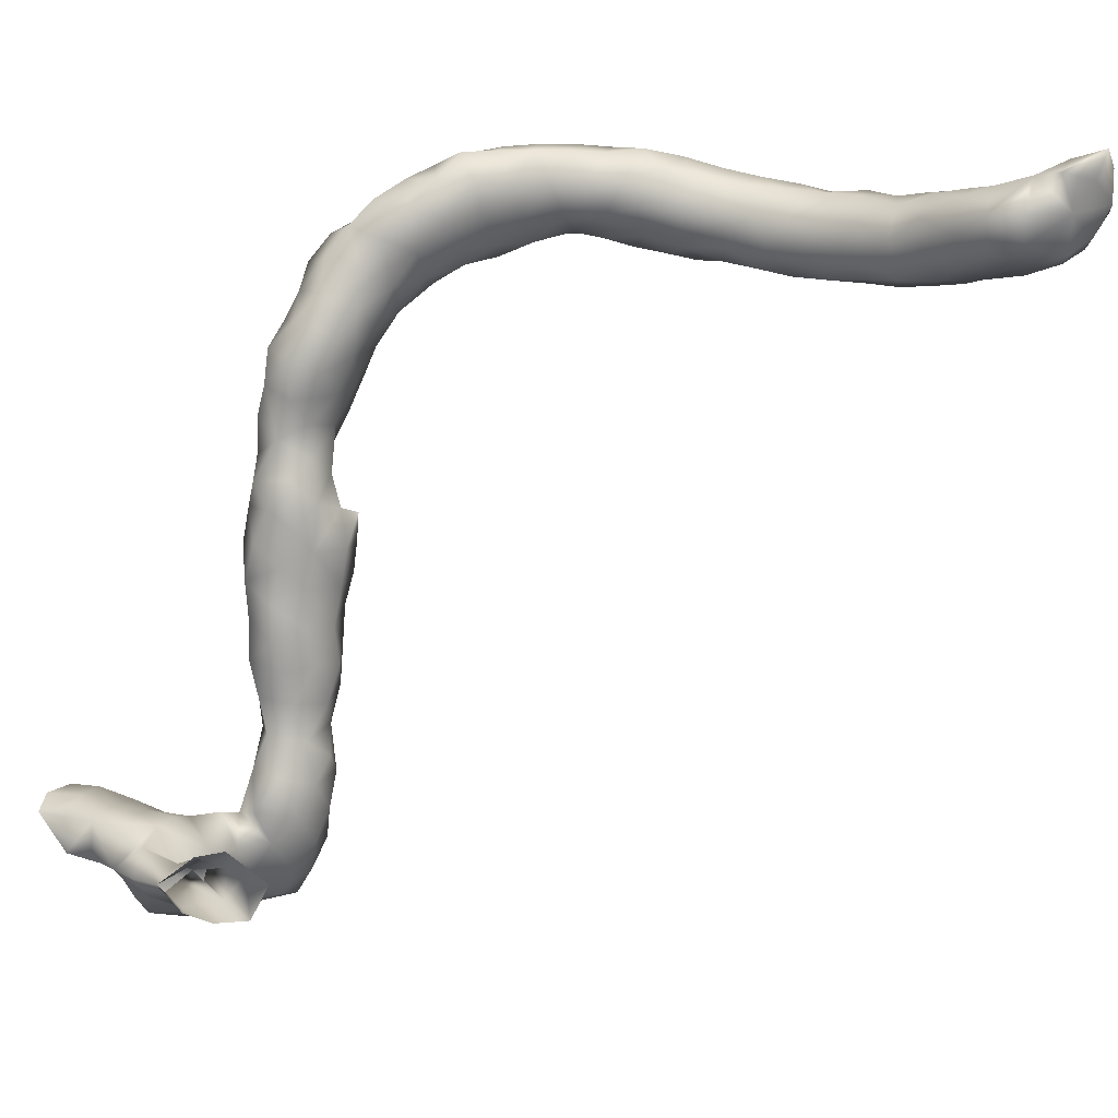
<metadata>
{"format":"obj","ext":"obj","renderer":"f3d","projection":"perspective","resolution":1024,"background":"white","views":[{"elev":8.9,"azim":-72.6,"up":"+Z"}]}
</metadata>
<code>
v -3.564 -113.2 20.19
v -2.937 -113.2 19.99
v -3.189 -113.6 19.99
v -3.631 -113.8 20.21
v -3.631 -112.7 20.34
v -3.253 -112.9 20.09
v -3.731 -113.6 20.66
v -3.809 -113.1 20.66
v -2.492 -113.1 20.27
v -2.642 -113.6 20.07
v -2.761 -112.7 20.15
v -3.394 -114.1 19.92
v -2.931 -114.1 19.9
v -3.733 -114.3 20.18
v -3.713 -114.1 20.64
v -3.153 -112.4 20.17
v -3.517 -112.1 20.29
v -3.919 -112.7 20.73
v -3.886 -112.2 20.61
v -3.478 -113.9 21.03
v -3.552 -113.4 21.13
v -3.739 -113 21.18
v -2.372 -113.6 20.54
v -2.449 -113.2 20.81
v -2.55 -112.7 20.59
v -2.499 -114.1 20.13
v -2.783 -112.2 20.42
v -3.306 -114.6 19.81
v -2.781 -114.6 19.91
v -3.739 -114.8 20.1
v -3.75 -114.6 20.63
v -3.432 -114.4 20.98
v -3.096 -111.8 20.32
v -3.673 -111.7 20.38
v -3.942 -112.5 21.15
v -4.112 -111.7 20.59
v -4.118 -112 21.04
v -3.041 -114.1 21.12
v -3.06 -113.6 21.23
v -3.214 -113.1 21.39
v -3.506 -112.6 21.49
v -2.385 -114.1 20.59
v -2.533 -113.7 21.07
v -2.762 -113.2 21.2
v -2.692 -112.7 21.1
v -2.658 -112.3 20.87
v -2.477 -114.6 20.31
v -2.802 -111.7 20.8
v -3.47 -115.1 19.78
v -2.954 -115.1 19.78
v -2.569 -115.1 20.13
v -3.866 -115.3 20.12
v -3.783 -115.1 20.59
v -3.398 -115 20.93
v -2.957 -114.6 21.02
v -3.362 -111.3 20.36
v -2.961 -111.3 20.67
v -3.981 -111.2 20.25
v -3.749 -112.1 21.44
v -4.417 -111.2 20.58
v -4.367 -111.6 21.02
v -4.042 -111.7 21.46
v -2.606 -114.1 21.01
v -2.991 -112.6 21.45
v -3.236 -112.1 21.51
v -2.527 -114.6 20.8
v -2.827 -112.1 21.26
v -2.544 -115 20.61
v -2.964 -111.6 21.27
v -3.649 -115.6 19.8
v -3.142 -115.6 19.73
v -2.753 -115.6 20.04
v -2.691 -115.5 20.57
v -4.036 -115.7 20.07
v -3.987 -115.6 20.56
v -3.61 -115.5 20.89
v -3.098 -115.6 20.95
v -2.906 -115.1 20.9
v -3.56 -110.9 20.2
v -3.197 -110.8 20.58
v -2.975 -111 21.1
v -4.42 -110.8 20.23
v -3.974 -110.7 20.05
v -3.499 -111.7 21.54
v -4.755 -110.8 20.59
v -4.663 -111.1 21.04
v -4.367 -111.3 21.46
v -3.827 -111.2 21.55
v -3.312 -111.2 21.41
v -3.396 -116 19.7
v -3.964 -116.1 19.82
v -2.94 -116.1 19.9
v -2.701 -116 20.32
v -2.901 -116 20.75
v -4.21 -116.1 20.35
v -3.916 -116.1 20.78
v -3.394 -116 20.88
v -3.499 -110.4 20.28
v -3.258 -110.5 20.97
v -3.436 -110.8 21.41
v -4.845 -110.4 20.17
v -4.417 -110.4 19.95
v -3.921 -110.2 19.94
v -5.108 -110.4 20.59
v -4.958 -110.7 21.05
v -4.493 -110.9 21.47
v -3.971 -110.8 21.51
v -3.064 -116.5 19.84
v -3.547 -116.4 19.72
v -3.951 -116.7 19.81
v -4.296 -116.5 20.12
v -2.862 -116.5 20.32
v -3.132 -116.5 20.77
v -4.373 -116.5 20.62
v -4.041 -116.6 20.94
v -3.591 -116.5 20.94
v -3.69 -109.9 20.2
v -3.57 -110.1 20.72
v -3.688 -110.4 21.25
v -5.2 -110 20.14
v -4.813 -110 19.78
v -4.362 -109.9 19.7
v -3.949 -109.7 19.78
v -5.358 -110 20.71
v -5.08 -110.2 21.1
v -4.765 -110.5 21.45
v -4.217 -110.4 21.42
v -3.451 -116.9 19.76
v -3.097 -117 20.11
v -4.326 -117 20.01
v -3.861 -117.2 19.83
v -4.582 -116.9 20.42
v -3.105 -117 20.58
v -3.495 -116.9 20.96
v -4.48 -116.9 20.87
v -3.993 -117.1 21
v -3.987 -109.4 20.12
v -3.925 -109.7 20.61
v -4.003 -110 21.06
v -5.202 -109.7 19.68
v -5.452 -109.6 20.33
v -4.766 -109.6 19.33
v -4.336 -109.5 19.42
v -4.137 -109.2 19.75
v -5.267 -109.4 20.83
v -4.967 -109.8 21.09
v -4.564 -110 21.27
v -3.392 -117.4 19.9
v -3.179 -117.5 20.35
v -4.261 -117.5 19.97
v -4.694 -117.4 20.2
v -3.828 -117.7 19.9
v -4.873 -117.4 20.7
v -3.338 -117.4 20.79
v -3.781 -117.5 20.96
v -4.402 -117.4 21.04
v -4.436 -109.1 20.16
v -4.332 -109.4 20.54
v -4.375 -109.7 20.94
v -5.212 -109.4 19.17
v -5.499 -109.3 19.92
v -5.61 -109.3 19.4
v -5.458 -109.1 20.49
v -4.833 -109.3 18.87
v -4.434 -109 19.16
v -4.429 -108.9 19.62
v -4.753 -109.4 20.86
v -4.833 -109 20.56
v -3.375 -118 20.1
v -3.387 -117.9 20.74
v -4.358 -117.9 20.03
v -4.799 -117.9 20.31
v -3.897 -118.2 20.05
v -4.932 -117.9 20.7
v -4.871 -117.9 20.96
v -4.402 -117.9 21.18
v -3.934 -117.9 21.12
v -4.778 -108.7 20.03
v -5.462 -109.2 18.79
v -5.586 -108.9 20.06
v -5.827 -108.9 19.63
v -5.894 -109 19.09
v -5.174 -108.8 20.38
v -5.093 -109.1 18.41
v -4.553 -109 18.52
v -4.459 -108.6 18.7
v -4.687 -108.5 19.2
v -4.922 -108.5 19.61
v -3.439 -118.4 20.22
v -3.418 -118.3 20.77
v -4.42 -118.4 20.19
v -4.471 -118.4 20.7
v -3.965 -118.6 20.4
v -4.878 -118.3 21.22
v -3.896 -118.3 21.23
v -4.402 -118.3 21.37
v -5.246 -108.5 20.01
v -5.899 -108.9 18.59
v -5.57 -109 18.28
v -5.498 -108.5 19.64
v -5.857 -108.5 19.26
v -6.069 -108.5 18.78
v -5.315 -108.9 17.86
v -4.802 -108.9 18.04
v -4.533 -108.5 18.2
v -4.861 -108 18.69
v -5.008 -108.2 19.14
v -5.449 -108.2 19.25
v -3.489 -118.7 20.7
v -4.079 -118.8 20.81
v -4.519 -118.7 21.1
v -4.402 -118.8 21.5
v -3.869 -118.8 21.25
v -6.024 -108.5 18.23
v -5.769 -108.7 17.9
v -5.809 -108.1 18.9
v -5.885 -108.1 18.42
v -5.696 -108.7 17.42
v -5.34 -108.8 17.2
v -4.997 -108.7 17.58
v -4.558 -108.5 17.7
v -4.881 -108 17.68
v -4.926 -108.1 18.2
v -5.386 -107.9 18.32
v -5.364 -108 18.79
v -5.892 -108.3 17.7
v -5.786 -108 18
v -6.076 -108.5 17.2
v -5.807 -108.8 16.84
v -5.36 -109 16.75
v -4.871 -108.8 16.7
v -4.784 -108.6 17.2
v -4.793 -108 17.2
v -5.277 -107.8 17.16
v -5.292 -107.9 17.79
v -5.945 -107.9 17.12
v -5.658 -107.9 17.48
v -5.989 -108.5 16.52
v -6.046 -108.2 16.78
v -5.809 -108.7 16.2
v -5.421 -109.1 16.2
v -5.34 -109.2 16.7
v -4.857 -109 16.23
v -4.638 -108.5 16.29
v -4.612 -108.3 16.84
v -4.871 -107.8 16.7
v -4.43 -108 16.7
v -5.735 -107.8 16.79
v -5.298 -107.7 16.59
v -5.972 -108.3 15.98
v -6.052 -108 16.31
v -5.716 -108.7 15.67
v -5.346 -108.9 15.68
v -4.868 -108.9 15.82
v -4.587 -108.5 15.76
v -4.499 -108 16.2
v -4.871 -107.8 16.2
v -5.708 -107.7 16.28
v -5.316 -107.7 16.04
v -5.877 -107.8 15.79
v -6.028 -108.2 15.5
v -5.774 -108.6 15.16
v -5.348 -108.8 15.14
v -4.886 -108.8 15.37
v -4.551 -108.4 15.21
v -4.555 -108 15.7
v -4.871 -107.7 15.7
v -5.395 -107.6 15.56
v -5.811 -107.8 15.25
v -6.007 -108.2 15
v -5.639 -108.7 14.64
v -5.882 -108.3 14.56
v -5.233 -108.9 14.6
v -4.838 -108.8 14.86
v -4.547 -108.4 14.59
v -4.362 -108.1 14.7
v -4.431 -108 15.12
v -4.871 -107.7 15.2
v -5.345 -107.7 15.09
v -5.809 -107.8 14.7
v -5.387 -108.7 14.09
v -5.707 -108.4 14.1
v -5.862 -107.9 14.2
v -4.888 -108.7 14.27
v -4.576 -108.4 14.05
v -4.328 -107.9 14.2
v -4.871 -107.7 14.2
v -4.871 -107.7 14.7
v -5.349 -107.7 14.63
v -5.34 -107.7 14.2
v -5.632 -108.5 13.58
v -5.029 -108.6 13.74
v -5.817 -108 13.7
v -4.62 -108.4 13.5
v -4.486 -108 13.81
v -4.871 -107.9 13.7
v -5.34 -107.8 13.7
v -5.277 -108.7 13.34
v -5.56 -108.6 12.98
v -5.924 -108.3 13.13
v -4.938 -108.7 13.06
v -5.809 -107.8 13.2
v -4.564 -108.4 13
v -4.401 -108 13.2
v -4.871 -107.8 13.2
v -5.352 -107.7 13.11
v -5.785 -108.5 12.56
v -5.193 -108.7 12.59
v -6.121 -108 12.69
v -4.707 -108.5 12.53
v -5.809 -107.6 12.59
v -4.445 -108 12.7
v -4.871 -107.7 12.7
v -5.34 -107.6 12.59
v -5.385 -108.5 12.15
v -5.909 -108.1 12.2
v -4.815 -108.5 12.07
v -4.406 -108 12.2
v -6.278 -107.8 12.2
v -6.273 -107.5 12.71
v -5.722 -107.1 12.29
v -6.278 -107.1 12.62
v -4.803 -107.5 12.25
v -5.233 -107.3 12.16
v -5.076 -108.3 11.65
v -5.552 -108.2 11.83
v -5.848 -107.8 11.79
v -4.588 -108.1 11.71
v -4.497 -107.6 11.7
v -6.746 -107.5 11.79
v -6.25 -107.5 11.68
v -6.746 -107.6 12.29
v -5.352 -106.9 11.89
v -5.643 -106.6 12.22
v -6.033 -106.6 12.56
v -6.722 -107.1 12.71
v -6.612 -106.6 12.75
v -4.861 -107.1 11.71
v -5.412 -108 11.37
v -4.848 -108 11.25
v -5.712 -107.5 11.42
v -4.689 -107.4 11.37
v -7.115 -107.1 11.77
v -6.58 -107.1 11.55
v -7.259 -108 11.79
v -7.215 -107.6 12.15
v -7.198 -108 12.22
v -6.1 -107.1 11.35
v -7.157 -107 12.7
v -5.316 -106.5 11.88
v -4.969 -106.6 11.58
v -5.297 -106.1 11.99
v -5.7 -106.1 12.39
v -6.138 -106.2 12.75
v -7.254 -106.6 12.71
v -6.705 -106.2 12.8
v -4.833 -107.1 11.16
v -4.787 -106.6 11.1
v -5.196 -107.5 11.17
v -5.646 -107.1 11.12
v -6.74 -106.6 11.76
v -7.684 -107.6 11.78
v -7.605 -107.1 11.87
v -7.209 -106.6 12.01
v -6.259 -106.6 11.49
v -7.64 -108.6 11.67
v -7.786 -108.1 11.64
v -7.609 -108.5 12.28
v -7.684 -107.6 12.36
v -7.684 -107.1 12.54
v -7.684 -108 12.51
v -5.835 -106.6 11.14
v -7.664 -106.6 12.2
v -4.932 -106.1 11.64
v -4.842 -105.7 11.72
v -5.41 -105.7 12.11
v -5.784 -105.7 12.65
v -6.262 -105.7 12.92
v -7.22 -106.1 12.71
v -6.747 -105.7 12.91
v -5.238 -107 11
v -5.343 -106.6 10.91
v -5.034 -106.1 10.87
v -4.56 -106.1 11.2
v -6.412 -106.1 11.7
v -6.822 -106.1 11.99
v -8.212 -107.9 11.87
v -8.174 -107.5 12.21
v -8.01 -107.1 12.2
v -7.232 -106.1 12.2
v -6.034 -106.1 11.33
v -7.733 -108.9 12.2
v -8.143 -108.5 12.71
v -8.153 -108 12.6
v -5.618 -106.1 11
v -5.034 -105.4 11.92
v -4.465 -105.7 11.34
v -4.544 -105.2 11.72
v -5.398 -105.1 12.16
v -5.788 -105.2 11.74
v -5.684 -105.2 12.58
v -6.15 -105.3 12.9
v -6.746 -105.2 12.91
v -7.16 -105.7 12.7
v -7.124 -105.7 12.2
v -6.998 -105.2 12.7
v -4.808 -105.7 10.85
f 3 1 2
f 4 1 3
f 1 5 6
f 1 6 2
f 1 7 8
f 4 7 1
f 1 8 5
f 10 2 9
f 3 2 10
f 6 11 2
f 11 9 2
f 12 4 3
f 12 3 13
f 13 3 10
f 4 12 14
f 4 15 7
f 14 15 4
f 5 16 6
f 17 16 5
f 5 8 18
f 19 17 5
f 19 5 18
f 6 16 11
f 20 21 7
f 15 20 7
f 7 21 8
f 21 22 8
f 8 22 18
f 23 10 9
f 23 9 24
f 24 9 25
f 9 11 25
f 13 10 26
f 23 26 10
f 27 11 16
f 27 25 11
f 12 28 14
f 28 12 13
f 29 28 13
f 29 13 26
f 14 28 30
f 14 31 15
f 30 31 14
f 32 15 31
f 32 20 15
f 17 33 16
f 16 33 27
f 19 34 17
f 33 17 34
f 18 22 35
f 18 35 19
f 19 36 34
f 19 35 37
f 19 37 36
f 20 32 38
f 38 39 20
f 20 39 21
f 22 21 40
f 21 39 40
f 22 41 35
f 41 22 40
f 42 26 23
f 43 42 23
f 24 43 23
f 44 43 24
f 44 24 45
f 25 45 24
f 45 25 46
f 46 25 27
f 29 26 47
f 42 47 26
f 33 48 27
f 27 48 46
f 28 49 30
f 50 28 29
f 49 28 50
f 51 29 47
f 50 29 51
f 30 49 52
f 30 53 31
f 52 53 30
f 54 31 53
f 54 32 31
f 32 54 55
f 38 32 55
f 33 56 57
f 34 56 33
f 33 57 48
f 34 58 56
f 36 58 34
f 37 35 59
f 35 41 59
f 36 60 58
f 36 37 61
f 61 60 36
f 37 62 61
f 62 37 59
f 38 55 63
f 43 38 63
f 43 39 38
f 43 44 39
f 40 39 44
f 64 41 40
f 64 40 45
f 45 40 44
f 65 41 64
f 59 41 65
f 66 47 42
f 63 66 42
f 43 63 42
f 45 46 67
f 67 64 45
f 67 46 48
f 66 68 47
f 68 51 47
f 67 48 69
f 69 48 57
f 52 49 70
f 71 49 50
f 70 49 71
f 51 72 50
f 50 72 71
f 72 51 73
f 51 68 73
f 74 52 70
f 75 52 74
f 52 75 53
f 54 53 76
f 53 75 76
f 54 76 77
f 54 77 78
f 55 54 78
f 78 66 55
f 63 55 66
f 58 79 56
f 80 56 79
f 57 56 80
f 81 69 57
f 57 80 81
f 82 83 58
f 79 58 83
f 82 58 60
f 62 59 84
f 84 59 65
f 82 60 85
f 60 61 86
f 86 85 60
f 86 61 87
f 61 62 87
f 87 62 88
f 88 62 84
f 65 64 67
f 84 65 69
f 69 65 67
f 78 68 66
f 78 73 68
f 89 84 69
f 89 69 81
f 71 90 70
f 70 91 74
f 70 90 91
f 92 90 71
f 92 71 72
f 92 72 93
f 73 93 72
f 94 93 73
f 77 94 73
f 78 77 73
f 74 91 95
f 95 75 74
f 95 96 75
f 75 96 76
f 76 96 97
f 76 97 77
f 77 97 94
f 83 98 79
f 79 98 80
f 80 99 81
f 99 80 98
f 100 89 81
f 100 81 99
f 82 101 102
f 82 102 83
f 82 85 101
f 83 102 103
f 103 98 83
f 88 84 89
f 101 85 104
f 104 85 105
f 105 85 86
f 105 86 106
f 106 86 87
f 107 87 88
f 106 87 107
f 100 88 89
f 107 88 100
f 92 108 90
f 91 90 109
f 109 90 108
f 111 91 110
f 111 95 91
f 91 109 110
f 108 92 112
f 112 92 93
f 94 112 93
f 113 112 94
f 113 94 97
f 95 114 96
f 95 111 114
f 115 96 114
f 97 96 116
f 96 115 116
f 116 113 97
f 103 117 98
f 99 98 118
f 118 98 117
f 99 118 119
f 99 119 100
f 100 119 107
f 101 120 121
f 104 120 101
f 121 102 101
f 121 122 102
f 102 122 103
f 103 122 123
f 103 123 117
f 124 120 104
f 104 105 125
f 125 124 104
f 105 126 125
f 126 105 106
f 126 106 127
f 127 106 107
f 127 107 119
f 128 109 108
f 128 108 129
f 129 108 112
f 128 110 109
f 130 111 110
f 130 110 131
f 131 110 128
f 132 111 130
f 114 111 132
f 129 112 133
f 113 133 112
f 116 134 113
f 113 134 133
f 132 135 114
f 114 135 115
f 115 135 136
f 116 115 134
f 115 136 134
f 123 137 117
f 138 118 117
f 137 138 117
f 139 118 138
f 139 119 118
f 119 139 127
f 140 121 120
f 120 124 141
f 141 140 120
f 121 142 122
f 121 140 142
f 122 142 143
f 143 123 122
f 123 143 144
f 137 123 144
f 141 124 145
f 146 124 125
f 124 146 145
f 126 147 125
f 147 146 125
f 127 147 126
f 139 147 127
f 148 131 128
f 129 148 128
f 129 149 148
f 149 129 133
f 130 150 151
f 150 130 131
f 151 132 130
f 150 131 152
f 152 131 148
f 151 153 132
f 132 153 135
f 149 133 154
f 134 154 133
f 134 155 154
f 136 155 134
f 135 153 156
f 135 156 136
f 136 156 155
f 137 144 157
f 137 158 138
f 158 137 157
f 159 139 138
f 138 158 159
f 139 159 147
f 140 160 142
f 140 161 162
f 140 162 160
f 161 140 141
f 163 161 141
f 145 163 141
f 160 164 142
f 165 142 164
f 143 142 165
f 143 165 166
f 143 166 144
f 157 144 166
f 145 146 167
f 168 163 145
f 167 168 145
f 146 147 159
f 159 167 146
f 169 152 148
f 169 148 149
f 170 169 149
f 170 149 154
f 150 171 151
f 171 150 152
f 151 171 172
f 172 153 151
f 171 152 173
f 173 152 169
f 153 172 174
f 175 153 174
f 153 175 176
f 153 176 156
f 155 170 154
f 156 177 155
f 155 177 170
f 156 176 177
f 166 178 157
f 157 168 158
f 157 178 168
f 167 159 158
f 158 168 167
f 179 160 162
f 179 164 160
f 180 181 161
f 163 180 161
f 161 181 162
f 179 162 182
f 181 182 162
f 180 163 183
f 168 183 163
f 179 184 164
f 184 185 164
f 165 164 185
f 165 186 187
f 186 165 185
f 166 165 187
f 188 166 187
f 188 178 166
f 178 183 168
f 189 173 169
f 170 190 169
f 190 189 169
f 177 190 170
f 171 191 172
f 191 171 173
f 192 172 191
f 174 172 192
f 191 173 193
f 193 173 189
f 192 176 174
f 174 176 175
f 194 176 192
f 176 195 177
f 176 194 196
f 195 176 196
f 177 195 190
f 178 197 183
f 188 197 178
f 198 199 179
f 199 184 179
f 198 179 182
f 180 200 181
f 180 197 200
f 183 197 180
f 181 200 201
f 181 201 182
f 198 182 202
f 202 182 201
f 203 184 199
f 184 203 204
f 185 184 204
f 186 185 205
f 205 185 204
f 205 206 186
f 206 187 186
f 206 207 187
f 187 207 188
f 200 188 208
f 188 207 208
f 188 200 197
f 209 193 189
f 209 189 190
f 209 190 195
f 193 192 191
f 193 210 192
f 192 211 194
f 192 210 211
f 209 210 193
f 194 212 196
f 194 211 212
f 209 195 213
f 196 213 195
f 196 212 213
f 214 198 202
f 199 198 214
f 215 199 214
f 203 199 215
f 201 200 208
f 201 216 202
f 201 208 216
f 217 202 216
f 214 202 217
f 203 218 219
f 215 218 203
f 203 219 220
f 203 220 204
f 204 220 221
f 205 204 221
f 222 205 221
f 222 223 205
f 223 206 205
f 206 224 225
f 206 223 224
f 225 207 206
f 207 225 208
f 225 216 208
f 213 210 209
f 211 210 213
f 213 212 211
f 226 214 217
f 215 214 226
f 218 215 226
f 217 216 225
f 227 217 224
f 217 225 224
f 226 217 227
f 229 218 228
f 229 219 218
f 228 218 226
f 229 230 219
f 219 231 232
f 219 230 231
f 220 219 232
f 220 232 221
f 233 221 232
f 222 221 233
f 235 222 234
f 222 233 234
f 235 223 222
f 235 224 223
f 227 224 235
f 228 226 236
f 236 226 237
f 226 227 237
f 237 227 235
f 238 229 228
f 239 228 236
f 238 228 239
f 240 229 238
f 229 240 230
f 241 242 230
f 243 230 242
f 230 240 241
f 231 230 243
f 245 231 244
f 231 243 244
f 232 231 245
f 232 245 233
f 246 234 233
f 233 245 247
f 246 233 247
f 248 236 234
f 248 234 249
f 249 234 246
f 236 237 234
f 234 237 235
f 236 248 239
f 240 238 250
f 251 238 239
f 250 238 251
f 239 248 251
f 252 240 250
f 253 240 252
f 253 241 240
f 243 241 254
f 254 241 253
f 243 242 241
f 243 254 244
f 254 255 244
f 256 244 255
f 247 244 256
f 245 244 247
f 257 249 246
f 257 246 247
f 257 247 256
f 248 258 251
f 258 248 249
f 259 258 249
f 259 249 257
f 260 250 251
f 252 250 261
f 250 260 261
f 258 260 251
f 252 262 263
f 252 263 253
f 262 252 261
f 254 253 264
f 253 263 264
f 254 264 255
f 255 264 265
f 255 265 266
f 256 255 266
f 267 256 266
f 267 257 256
f 267 259 257
f 260 258 259
f 268 260 259
f 268 259 267
f 260 269 261
f 269 260 268
f 262 261 270
f 261 269 270
f 262 271 263
f 272 262 270
f 271 262 272
f 263 271 273
f 263 273 274
f 263 274 264
f 265 264 274
f 265 274 275
f 275 276 265
f 276 277 265
f 266 265 277
f 278 266 277
f 278 267 266
f 278 268 267
f 279 269 268
f 279 268 278
f 269 280 270
f 280 269 279
f 270 280 272
f 271 281 273
f 271 282 281
f 282 271 272
f 283 282 272
f 280 283 272
f 274 273 284
f 273 281 284
f 274 284 275
f 275 284 285
f 285 286 275
f 276 275 286
f 287 288 276
f 287 276 286
f 278 276 288
f 277 276 278
f 288 279 278
f 289 280 279
f 289 279 288
f 290 280 289
f 283 280 290
f 292 281 291
f 291 281 282
f 281 292 284
f 293 282 283
f 282 293 291
f 293 283 290
f 284 292 285
f 285 292 294
f 295 285 294
f 286 285 295
f 286 296 287
f 295 296 286
f 297 290 287
f 297 287 296
f 287 289 288
f 290 289 287
f 293 290 297
f 292 291 298
f 291 299 298
f 299 291 300
f 300 291 293
f 292 298 301
f 292 301 294
f 293 302 300
f 302 293 297
f 294 301 303
f 303 304 294
f 294 304 295
f 295 304 296
f 305 297 296
f 296 304 305
f 302 297 306
f 306 297 305
f 298 299 301
f 299 307 308
f 299 308 301
f 307 299 300
f 307 300 309
f 309 300 302
f 301 308 310
f 301 310 303
f 309 302 311
f 311 302 306
f 312 303 310
f 312 304 303
f 304 313 305
f 304 312 313
f 313 306 305
f 311 306 314
f 314 306 313
f 307 315 308
f 316 307 309
f 316 315 307
f 308 315 317
f 308 317 310
f 316 309 311
f 310 317 318
f 310 318 312
f 316 311 319
f 319 311 320
f 322 311 321
f 322 320 311
f 314 321 311
f 323 312 318
f 323 313 312
f 314 313 323
f 324 321 314
f 323 324 314
f 317 315 325
f 325 315 326
f 326 315 316
f 327 326 316
f 327 316 319
f 317 328 318
f 325 328 317
f 318 328 329
f 318 329 323
f 319 330 331
f 319 332 330
f 331 327 319
f 320 332 319
f 320 322 332
f 333 321 324
f 321 333 334
f 334 335 321
f 321 335 322
f 332 322 336
f 335 337 322
f 336 322 337
f 324 323 338
f 338 323 329
f 333 324 338
f 326 339 325
f 339 340 325
f 325 340 328
f 327 339 326
f 339 327 341
f 331 341 327
f 329 328 340
f 329 340 342
f 329 342 338
f 343 344 330
f 331 330 344
f 330 345 346
f 332 347 330
f 330 347 345
f 343 330 346
f 331 344 348
f 348 341 331
f 347 332 346
f 332 349 346
f 336 349 332
f 333 350 334
f 338 351 333
f 333 351 350
f 350 352 334
f 334 353 335
f 353 334 352
f 354 337 335
f 354 335 353
f 349 336 337
f 355 349 337
f 356 355 337
f 356 337 354
f 338 342 357
f 358 338 357
f 351 338 358
f 359 339 341
f 359 340 339
f 340 359 342
f 348 360 341
f 360 359 341
f 359 357 342
f 343 361 344
f 362 363 343
f 362 343 346
f 363 364 343
f 361 343 364
f 344 365 348
f 361 365 344
f 366 367 345
f 345 367 362
f 345 368 366
f 345 347 368
f 345 362 346
f 369 347 346
f 370 369 346
f 370 346 349
f 368 347 371
f 369 371 347
f 360 348 372
f 348 365 372
f 370 349 373
f 349 355 373
f 352 350 374
f 374 350 351
f 374 351 358
f 352 375 376
f 374 375 352
f 376 353 352
f 377 353 376
f 377 354 353
f 378 356 354
f 378 354 377
f 373 355 379
f 379 355 356
f 380 379 356
f 380 356 378
f 359 381 357
f 381 358 357
f 381 382 358
f 382 383 358
f 358 383 384
f 374 358 384
f 359 360 381
f 360 372 381
f 385 365 361
f 364 386 361
f 361 386 385
f 367 387 362
f 388 362 387
f 388 389 362
f 362 389 363
f 389 373 363
f 373 364 363
f 390 364 373
f 364 390 386
f 372 365 391
f 365 385 391
f 392 366 368
f 392 368 393
f 394 368 371
f 394 393 368
f 388 371 369
f 370 388 369
f 389 388 370
f 389 370 373
f 388 394 371
f 381 372 382
f 372 391 395
f 372 395 382
f 373 379 390
f 374 384 375
f 396 376 375
f 384 397 375
f 397 398 375
f 396 375 398
f 376 399 400
f 399 376 400
f 399 376 396
f 401 377 376
f 401 376 399
f 378 377 402
f 377 401 402
f 402 403 378
f 403 380 378
f 405 379 404
f 390 379 405
f 404 379 380
f 380 406 404
f 380 403 406
f 382 395 383
f 407 384 383
f 397 384 407
f 390 405 386
f 405 404 406

</code>
